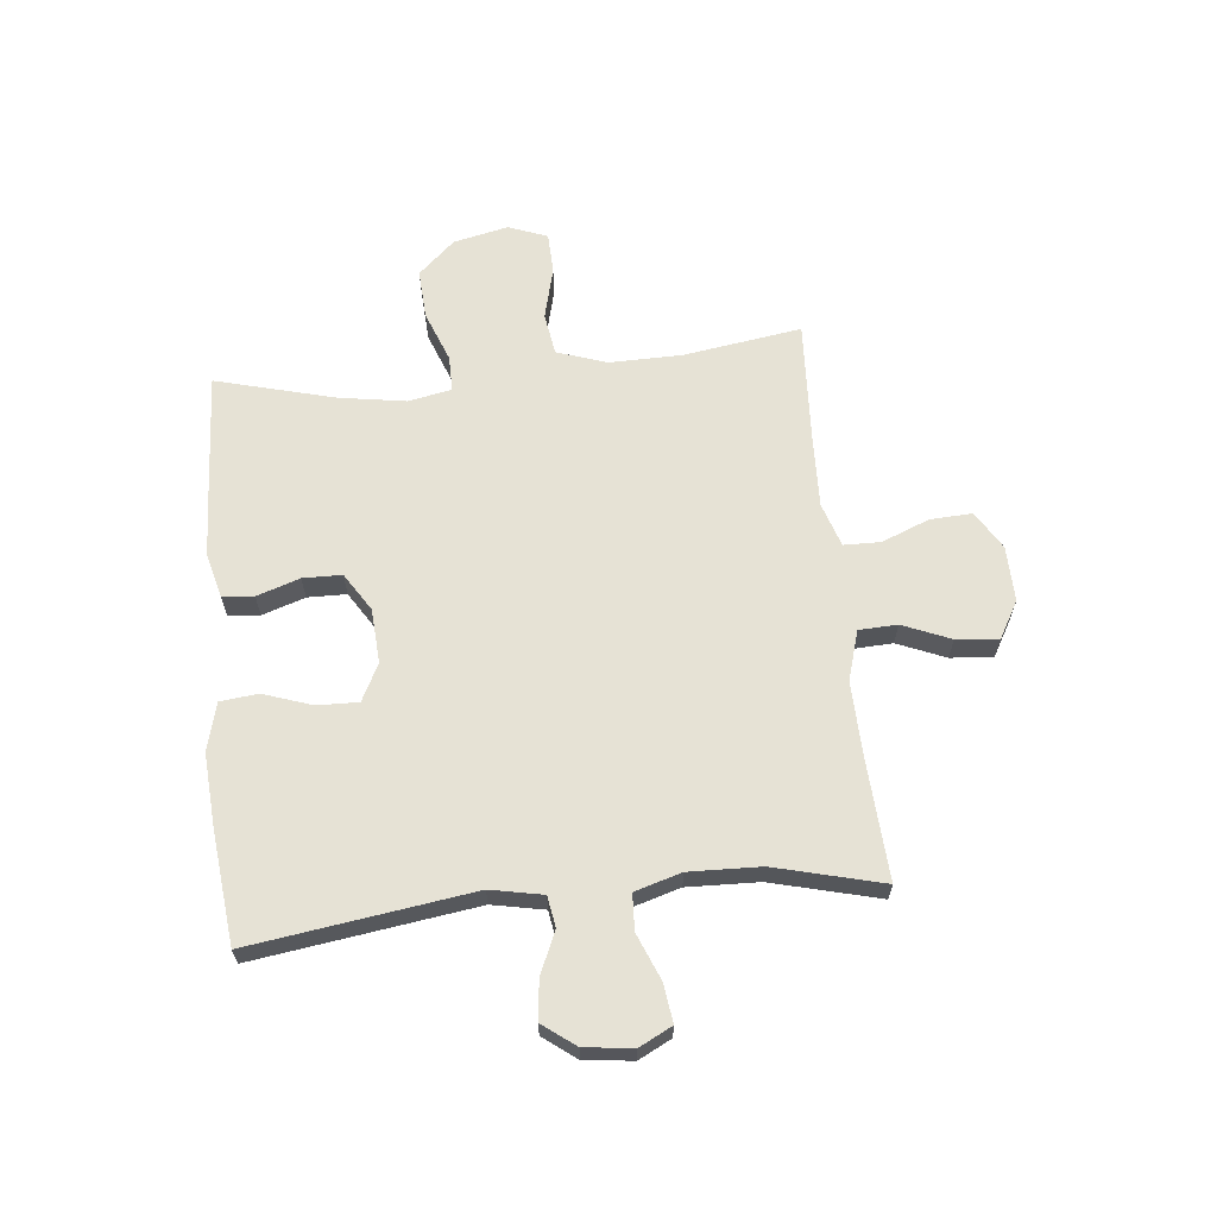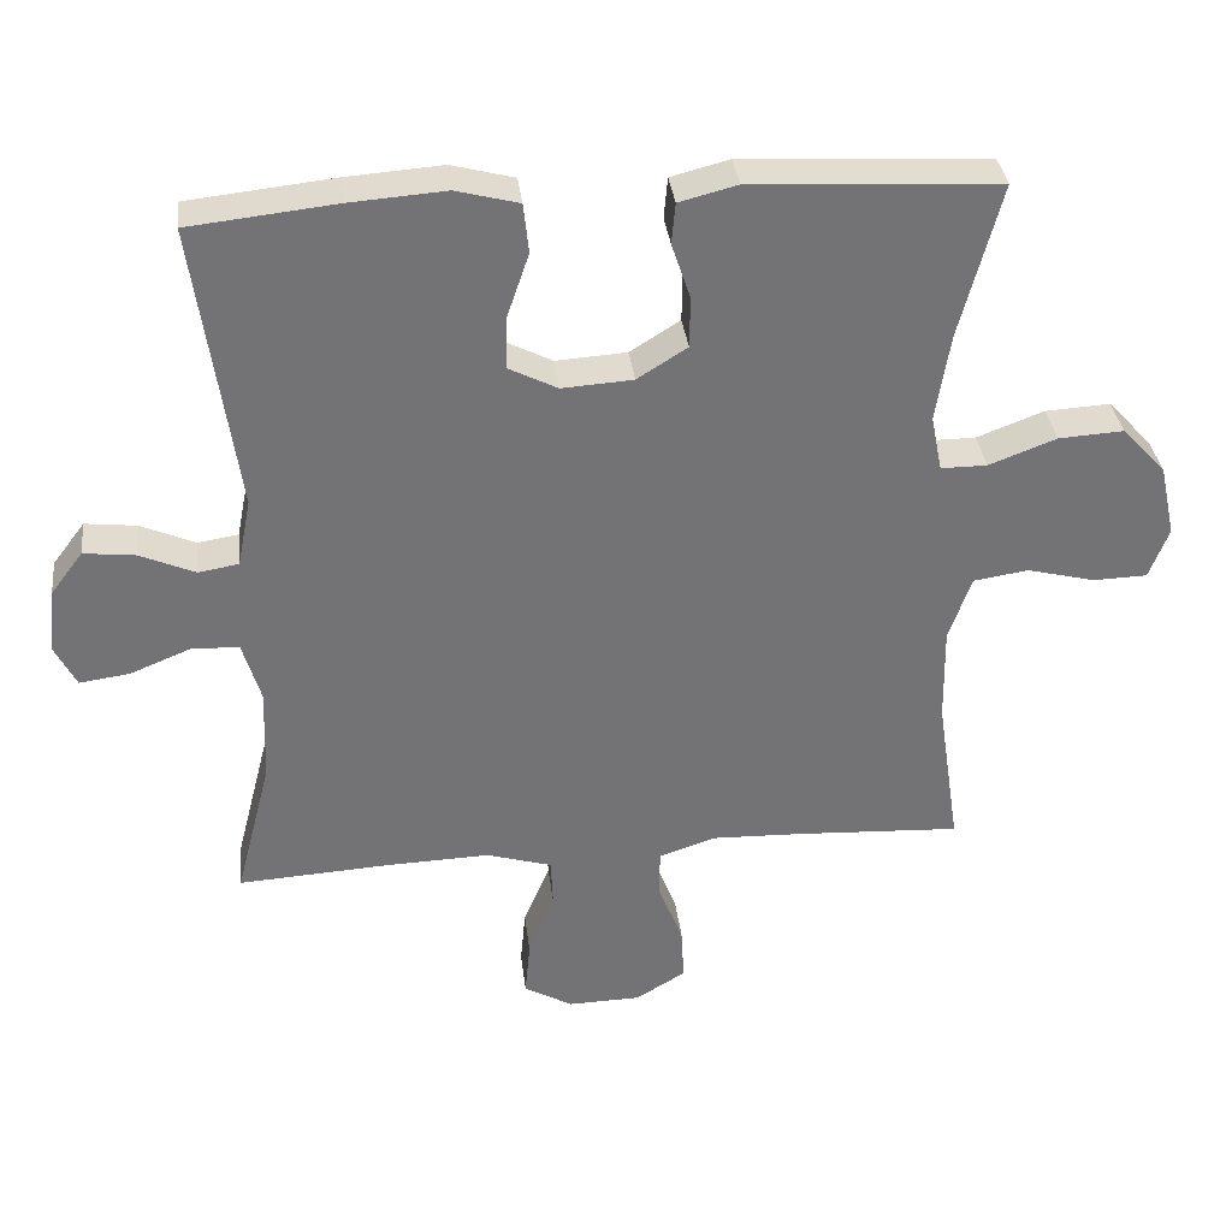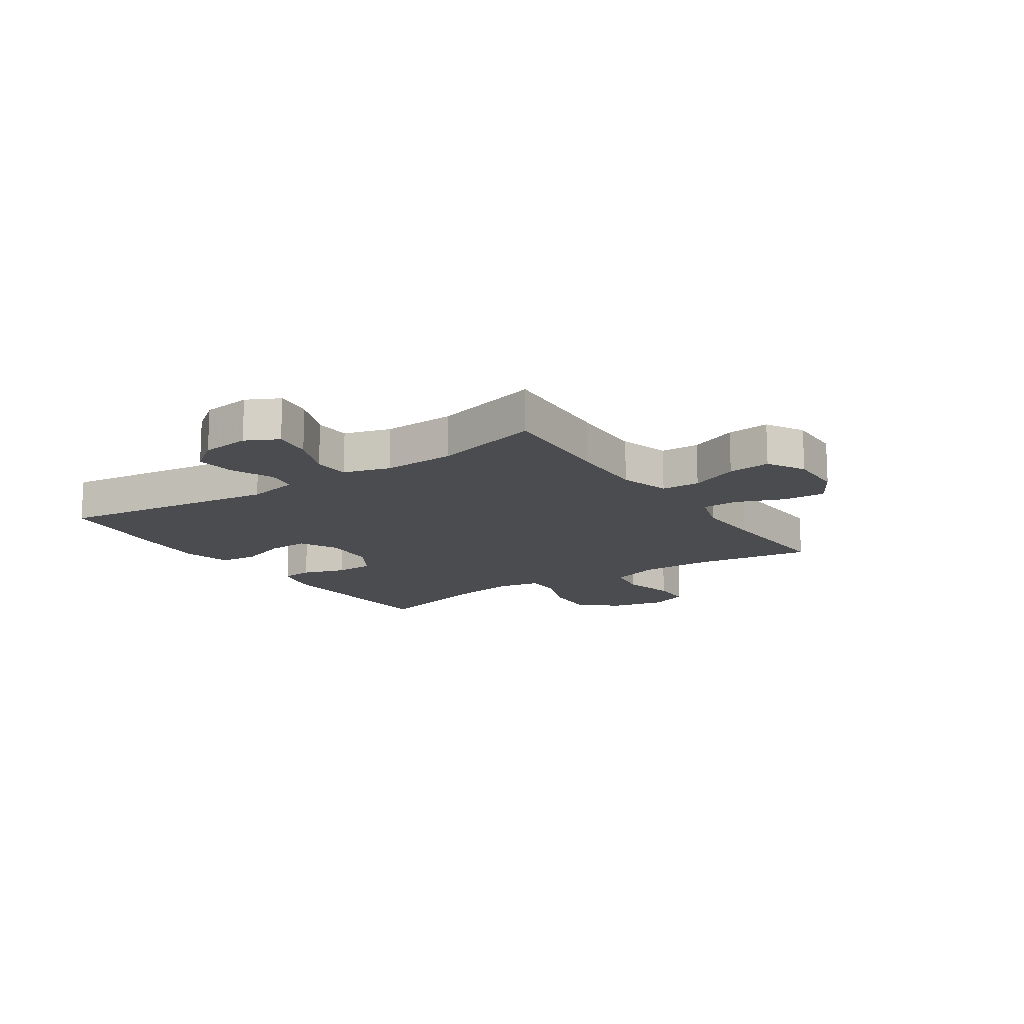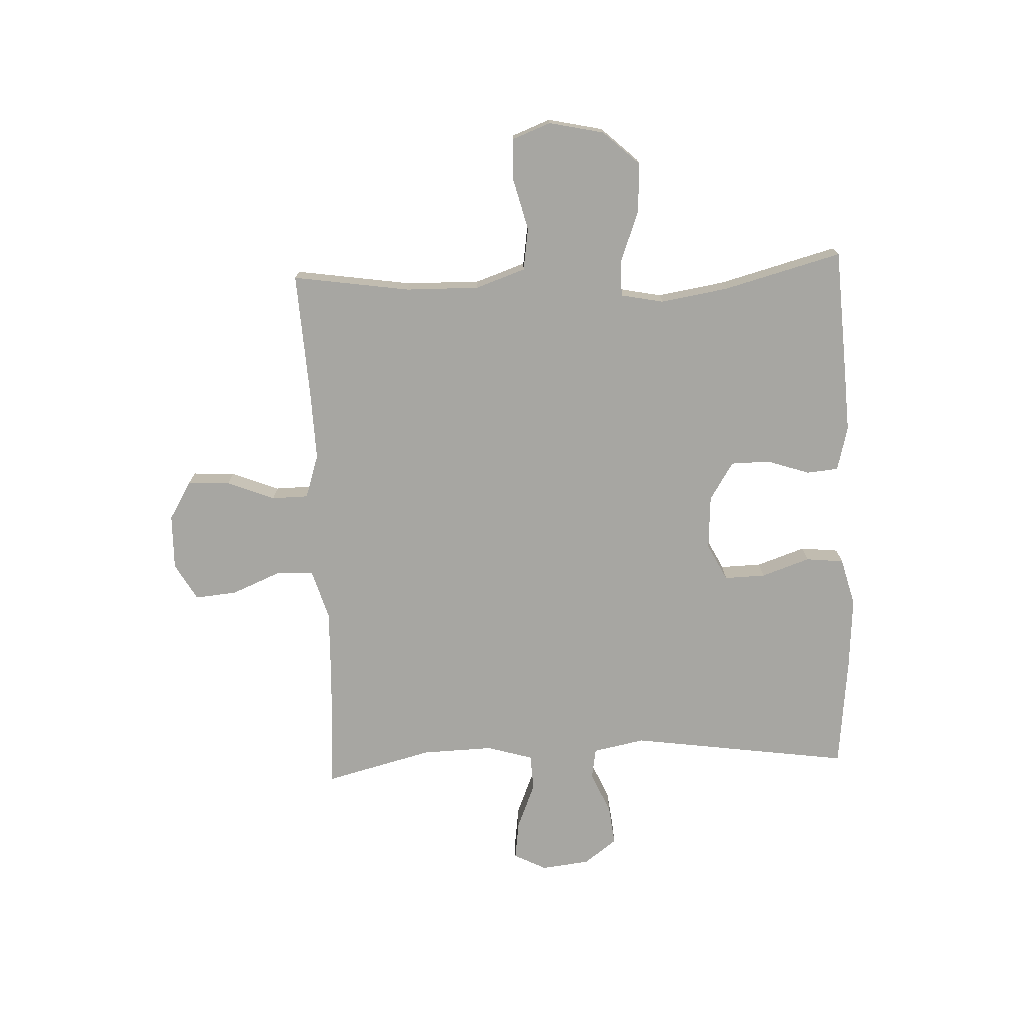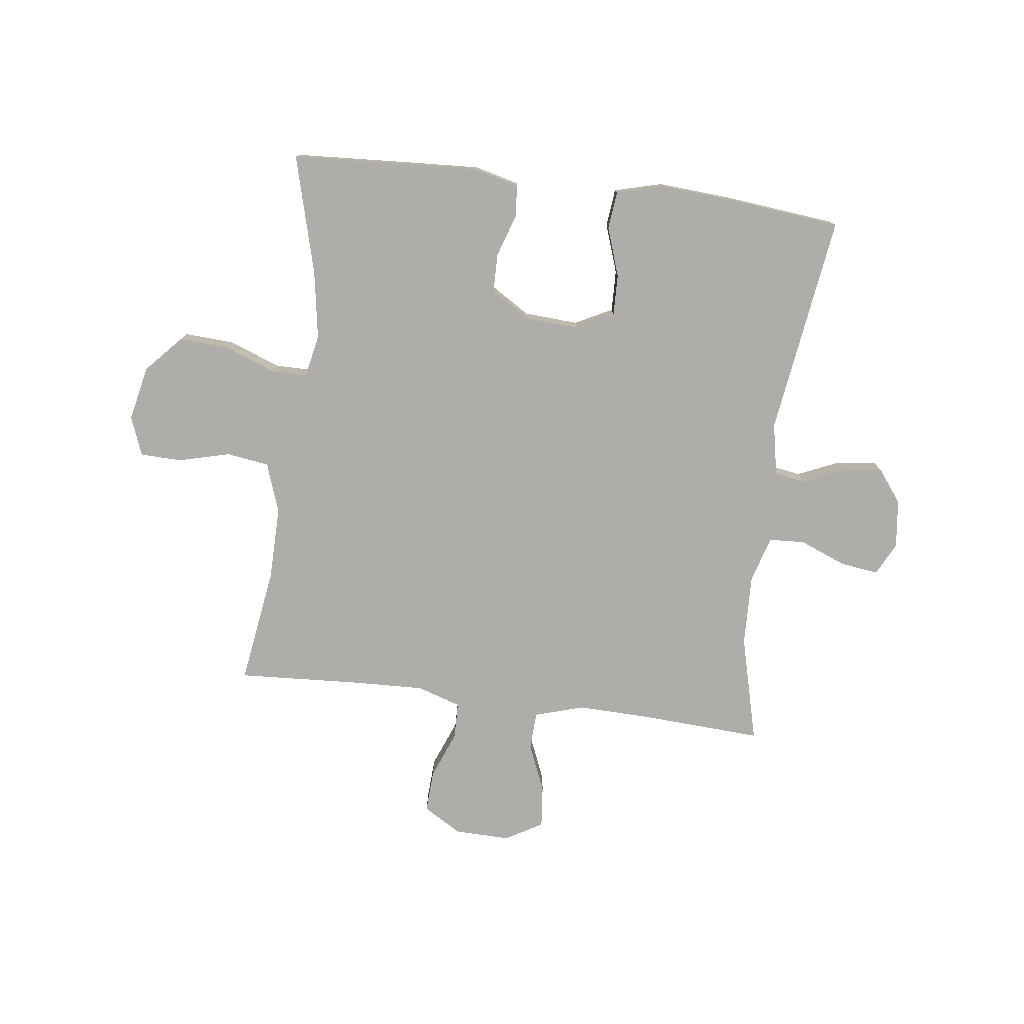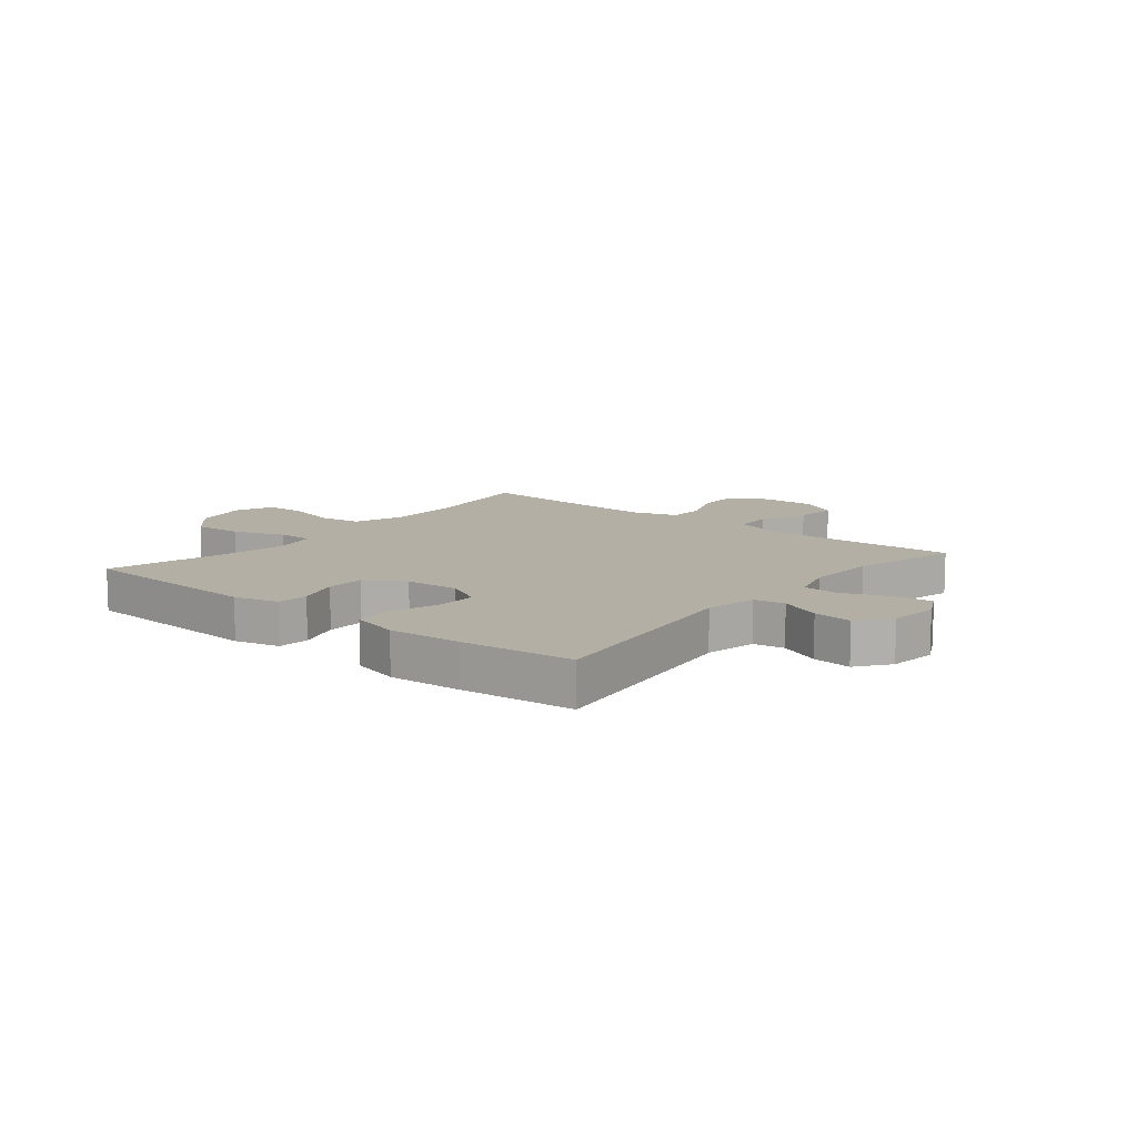
<metadata>
{"format":"obj","ext":"obj","renderer":"f3d","projection":"perspective","resolution":1024,"background":"white","views":[{"elev":63.9,"azim":84.1,"up":"+Y"},{"elev":34.5,"azim":173.2,"up":"+Z"},{"elev":-14.7,"azim":124.0,"up":"+Y"},{"elev":-74.0,"azim":-87.5,"up":"+Y"},{"elev":-77.1,"azim":-7.1,"up":"+Y"},{"elev":11.3,"azim":39.4,"up":"+Y"}]}
</metadata>
<code>
v 0.5 0.07 -0.5
v 0.293 0.07 -0.488
v 0.159 0.07 -0.484
v 0.072 0.07 -0.51
v 0.069 0.07 -0.577
v 0.104 0.07 -0.661
v 0.111 0.07 -0.735
v 0.046 0.07 -0.772
v -0.051 0.07 -0.77
v -0.118 0.07 -0.73
v -0.114 0.07 -0.656
v -0.081 0.07 -0.573
v -0.082 0.07 -0.509
v -0.159 0.07 -0.484
v -0.279 0.07 -0.488
v -0.5 0.07 -0.5
v -0.469 0.07 -0.294
v -0.467 0.07 -0.166
v -0.497 0.07 -0.079
v -0.571 0.07 -0.068
v -0.662 0.07 -0.091
v -0.734 0.07 -0.089
v -0.76 0.07 -0.021
v -0.739 0.07 0.075
v -0.68 0.07 0.139
v -0.593 0.07 0.134
v -0.503 0.07 0.1
v -0.441 0.07 0.1
v -0.426 0.07 0.175
v -0.445 0.07 0.293
v -0.5 0.07 0.5
v -0.288 0.07 0.512
v -0.17 0.07 0.518
v -0.092 0.07 0.498
v -0.087 0.07 0.443
v -0.112 0.07 0.368
v -0.111 0.07 0.3
v -0.044 0.07 0.258
v 0.051 0.07 0.252
v 0.116 0.07 0.285
v 0.114 0.07 0.357
v 0.085 0.07 0.442
v 0.092 0.07 0.508
v 0.176 0.07 0.53
v 0.303 0.07 0.521
v 0.5 0.07 0.5
v 0.445 0.07 0.114
v 0.463 0.07 0.023
v 0.517 0.07 0.014
v 0.59 0.07 0.046
v 0.659 0.07 0.054
v 0.702 0.07 -0.003
v 0.712 0.07 -0.088
v 0.683 0.07 -0.145
v 0.616 0.07 -0.136
v 0.535 0.07 -0.103
v 0.472 0.07 -0.106
v 0.448 0.07 -0.187
v 0.452 0.07 -0.312
v 0.5 0 -0.5
v 0.293 0 -0.488
v 0.159 0 -0.484
v 0.072 0 -0.51
v 0.069 0 -0.577
v 0.104 0 -0.661
v 0.111 0 -0.735
v 0.046 0 -0.772
v -0.051 0 -0.77
v -0.118 0 -0.73
v -0.114 0 -0.656
v -0.081 0 -0.573
v -0.082 0 -0.509
v -0.159 0 -0.484
v -0.279 0 -0.488
v -0.5 0 -0.5
v -0.469 0 -0.294
v -0.467 0 -0.166
v -0.497 0 -0.079
v -0.571 0 -0.068
v -0.662 0 -0.091
v -0.734 0 -0.089
v -0.76 0 -0.021
v -0.739 0 0.075
v -0.68 0 0.139
v -0.593 0 0.134
v -0.503 0 0.1
v -0.441 0 0.1
v -0.426 0 0.175
v -0.445 0 0.293
v -0.5 0 0.5
v -0.288 0 0.512
v -0.17 0 0.518
v -0.092 0 0.498
v -0.087 0 0.443
v -0.112 0 0.368
v -0.111 0 0.3
v -0.044 0 0.258
v 0.051 0 0.252
v 0.116 0 0.285
v 0.114 0 0.357
v 0.085 0 0.442
v 0.092 0 0.508
v 0.176 0 0.53
v 0.303 0 0.521
v 0.5 0 0.5
v 0.445 0 0.114
v 0.463 0 0.023
v 0.517 0 0.014
v 0.59 0 0.046
v 0.659 0 0.054
v 0.702 0 -0.003
v 0.712 0 -0.088
v 0.683 0 -0.145
v 0.616 0 -0.136
v 0.535 0 -0.103
v 0.472 0 -0.106
v 0.448 0 -0.187
v 0.452 0 -0.312
f 54 55 56
f 53 54 56
f 52 53 56
f 51 52 56
f 50 51 56
f 49 50 56
f 48 49 56 57
f 47 48 57 58
f 45 46 47
f 44 45 47
f 43 44 47
f 42 43 47
f 41 42 47
f 40 41 47 58
f 34 35 36
f 33 34 36
f 32 33 36
f 31 32 36
f 30 31 36
f 29 30 36 37
f 28 29 37 38
f 25 26 27
f 24 25 27
f 23 24 27
f 22 23 27
f 21 22 27
f 20 21 27
f 19 20 27 28
f 28 38 39
f 19 28 39
f 18 19 39
f 15 16 17
f 40 58 59
f 39 40 59
f 18 39 59
f 17 18 59
f 15 17 59
f 14 15 59
f 10 11 12
f 9 10 12
f 8 9 12
f 7 8 12
f 6 7 12
f 5 6 12
f 59 1 2
f 59 2 3
f 59 3 4
f 14 59 4
f 13 14 4
f 4 5 12 13
f 115 114 113
f 115 113 112
f 115 112 111
f 115 111 110
f 115 110 109
f 115 109 108
f 116 115 108 107
f 117 116 107 106
f 106 105 104
f 106 104 103
f 106 103 102
f 106 102 101
f 106 101 100
f 117 106 100 99
f 95 94 93
f 95 93 92
f 95 92 91
f 95 91 90
f 95 90 89
f 96 95 89 88
f 97 96 88 87
f 86 85 84
f 86 84 83
f 86 83 82
f 86 82 81
f 86 81 80
f 86 80 79
f 87 86 79 78
f 98 97 87
f 98 87 78
f 98 78 77
f 76 75 74
f 118 117 99
f 118 99 98
f 118 98 77
f 118 77 76
f 118 76 74
f 118 74 73
f 71 70 69
f 71 69 68
f 71 68 67
f 71 67 66
f 71 66 65
f 71 65 64
f 61 60 118
f 62 61 118
f 63 62 118
f 63 118 73
f 63 73 72
f 72 71 64 63
f 1 60 61 2
f 2 61 62 3
f 3 62 63 4
f 4 63 64 5
f 5 64 65 6
f 6 65 66 7
f 7 66 67 8
f 8 67 68 9
f 9 68 69 10
f 10 69 70 11
f 11 70 71 12
f 12 71 72 13
f 13 72 73 14
f 14 73 74 15
f 15 74 75 16
f 16 75 76 17
f 17 76 77 18
f 18 77 78 19
f 19 78 79 20
f 20 79 80 21
f 21 80 81 22
f 22 81 82 23
f 23 82 83 24
f 24 83 84 25
f 25 84 85 26
f 26 85 86 27
f 27 86 87 28
f 28 87 88 29
f 29 88 89 30
f 30 89 90 31
f 31 90 91 32
f 32 91 92 33
f 33 92 93 34
f 34 93 94 35
f 35 94 95 36
f 36 95 96 37
f 37 96 97 38
f 38 97 98 39
f 39 98 99 40
f 40 99 100 41
f 41 100 101 42
f 42 101 102 43
f 43 102 103 44
f 44 103 104 45
f 45 104 105 46
f 46 105 106 47
f 47 106 107 48
f 48 107 108 49
f 49 108 109 50
f 50 109 110 51
f 51 110 111 52
f 52 111 112 53
f 53 112 113 54
f 54 113 114 55
f 55 114 115 56
f 56 115 116 57
f 57 116 117 58
f 58 117 118 59
f 59 118 60 1

</code>
